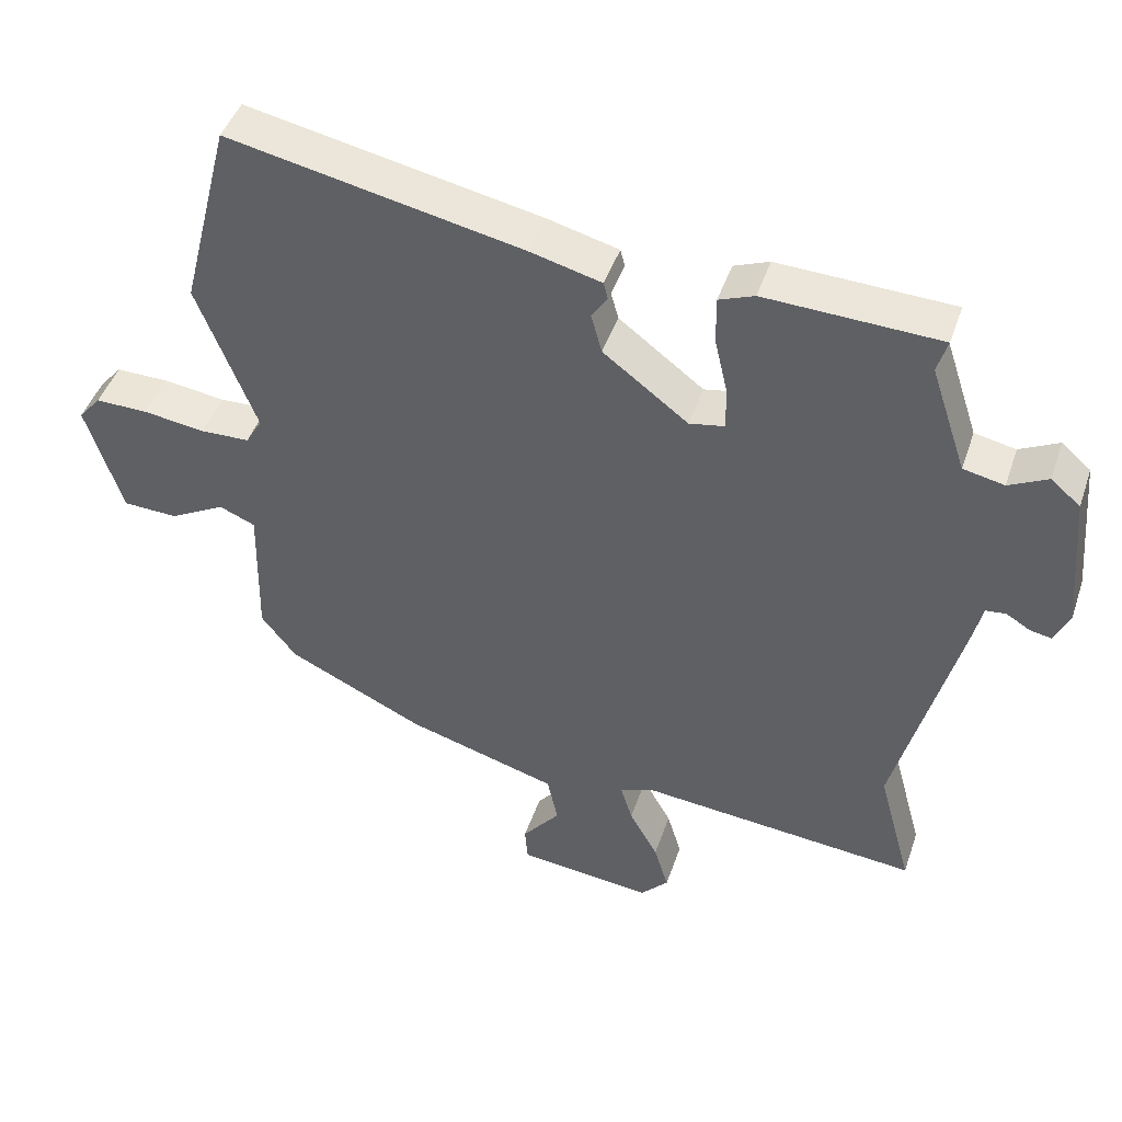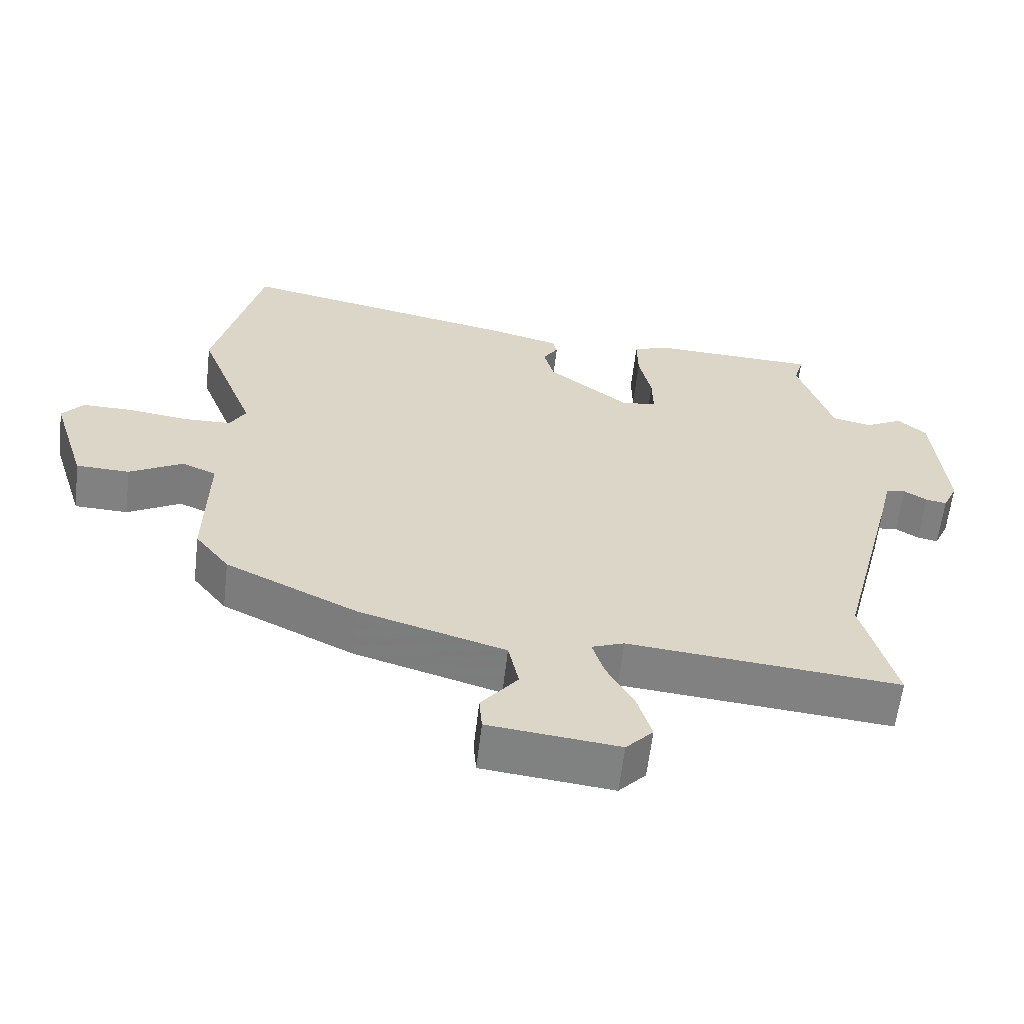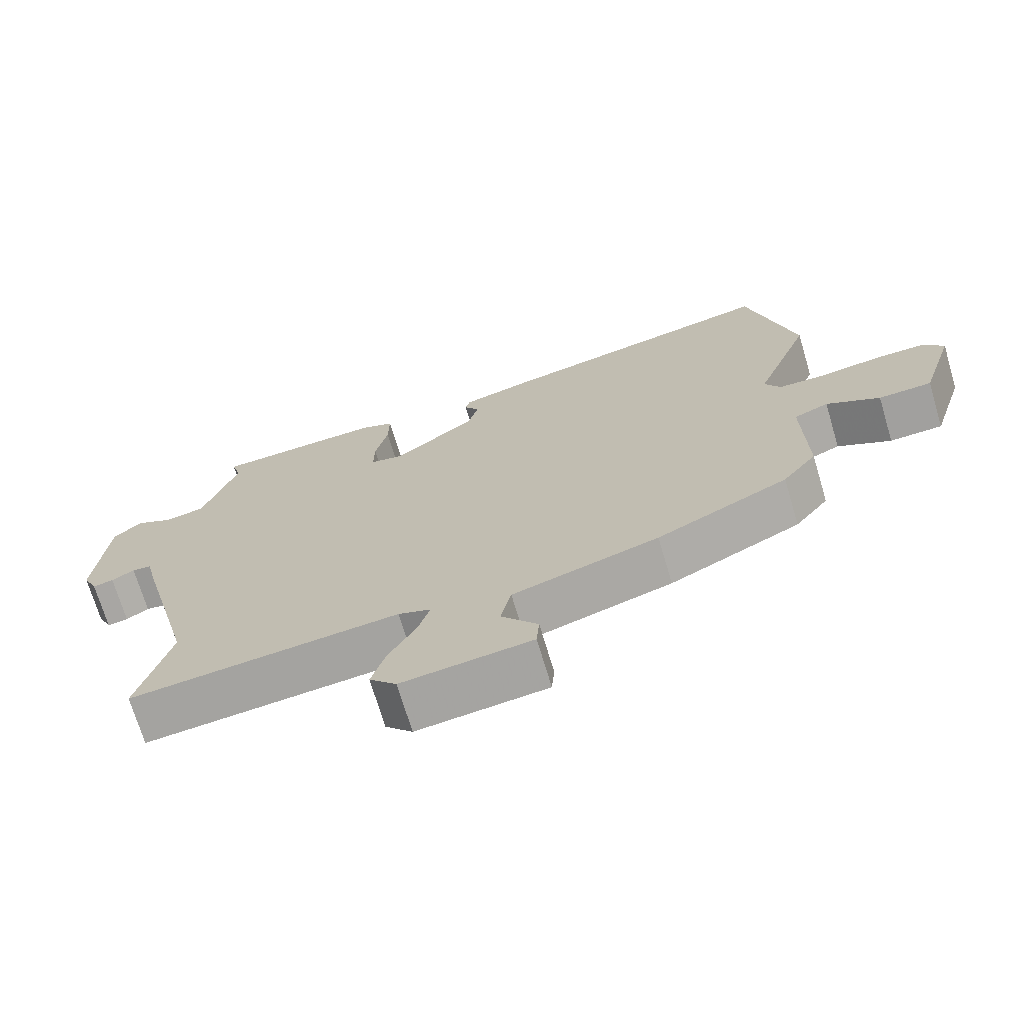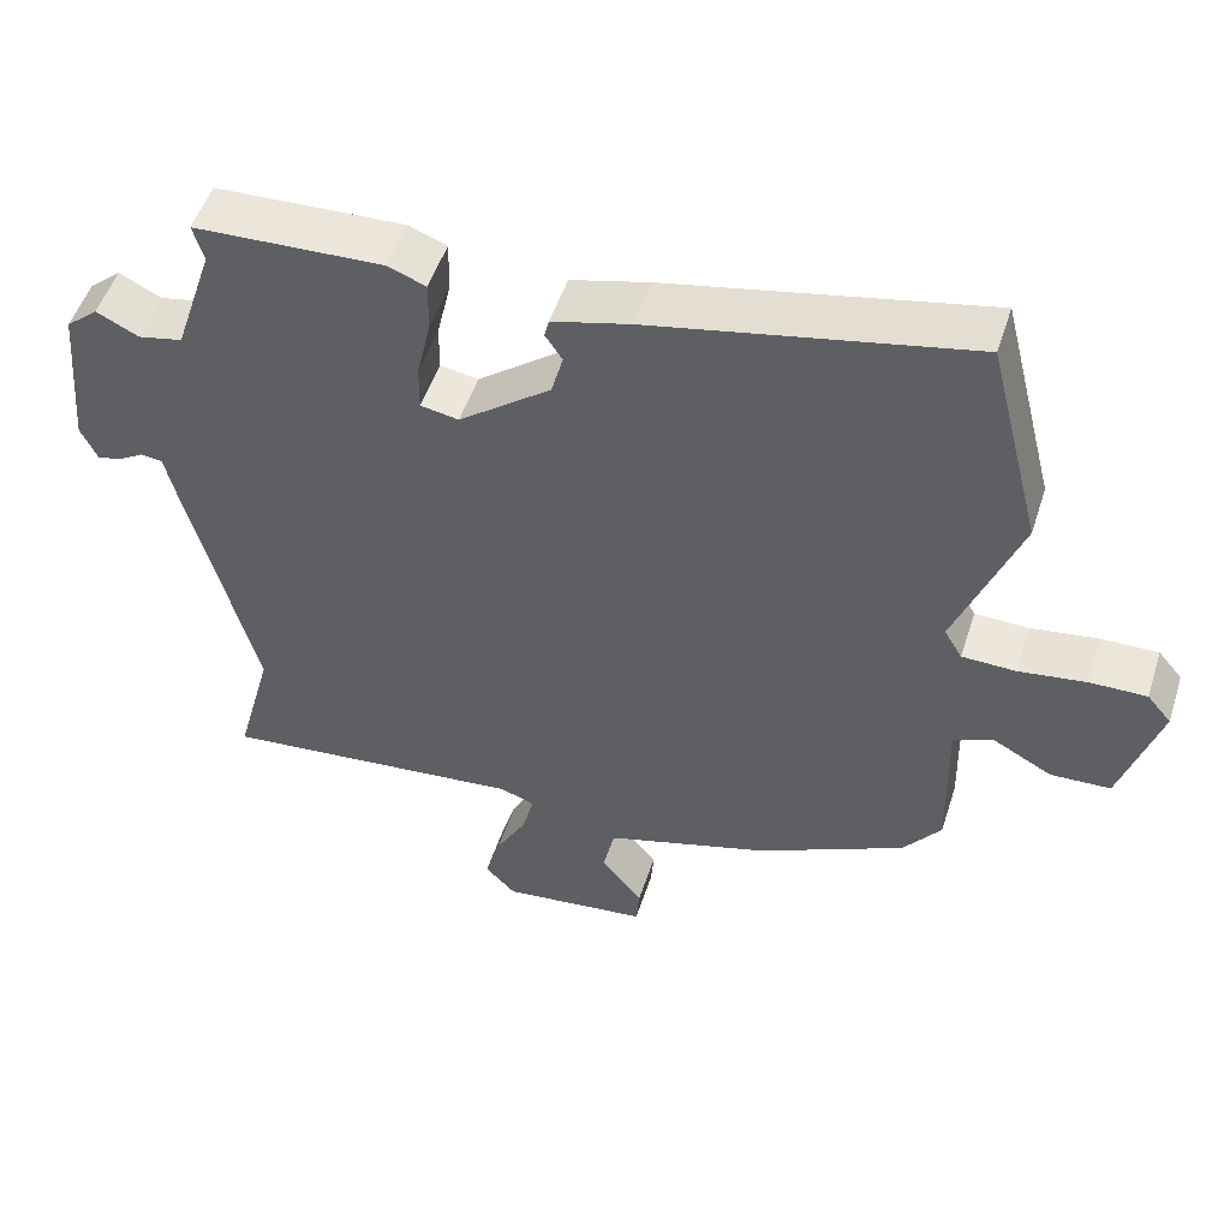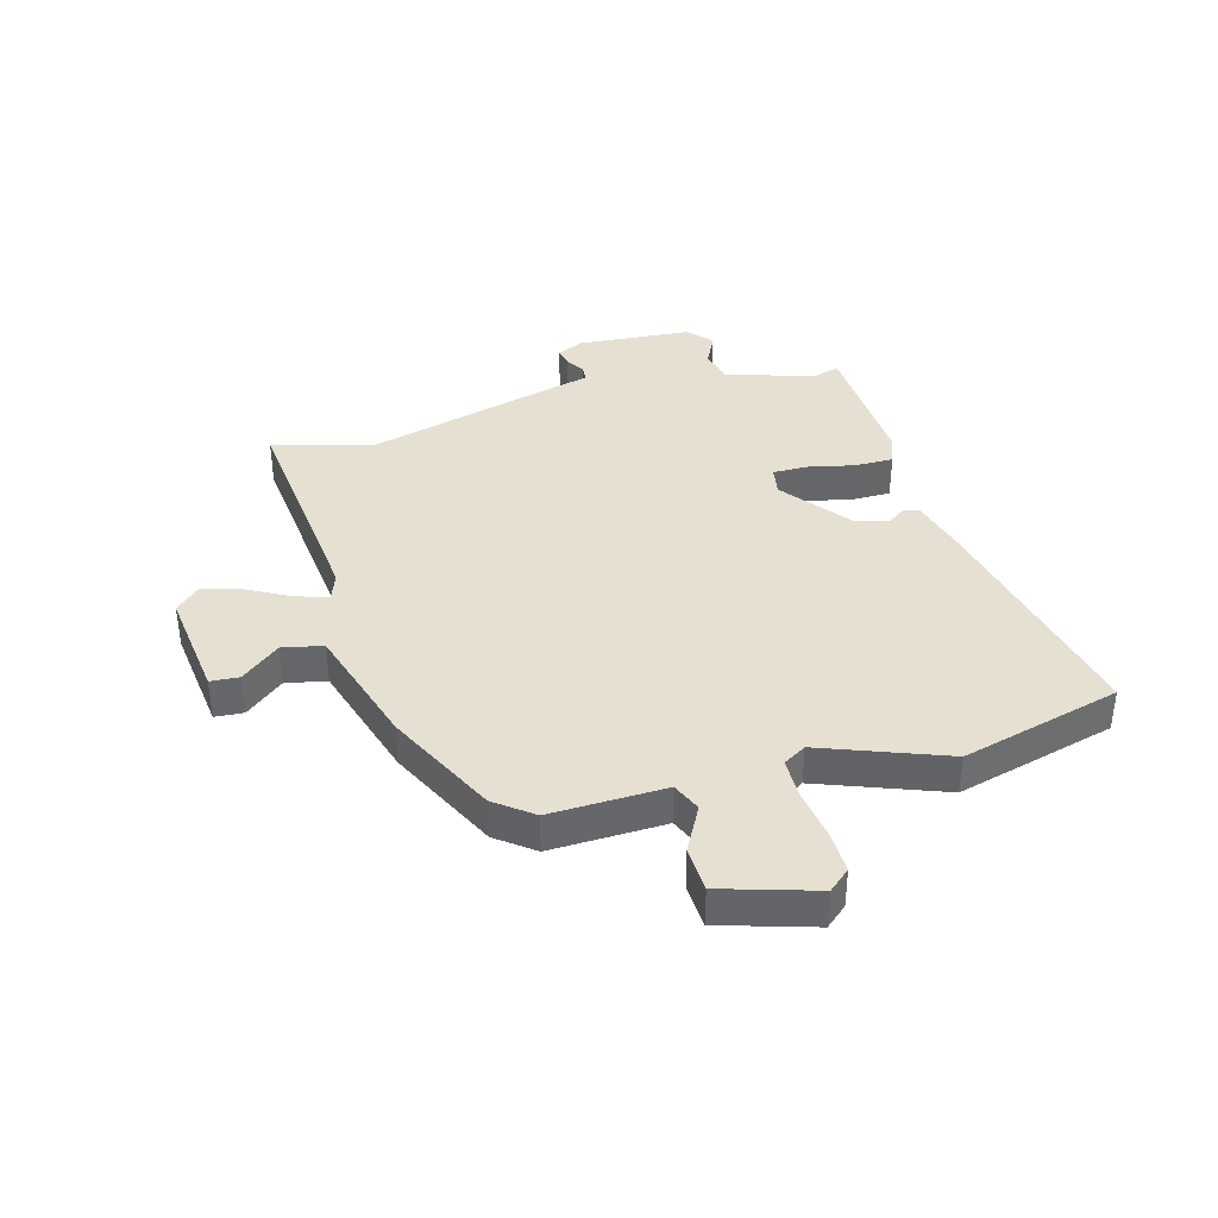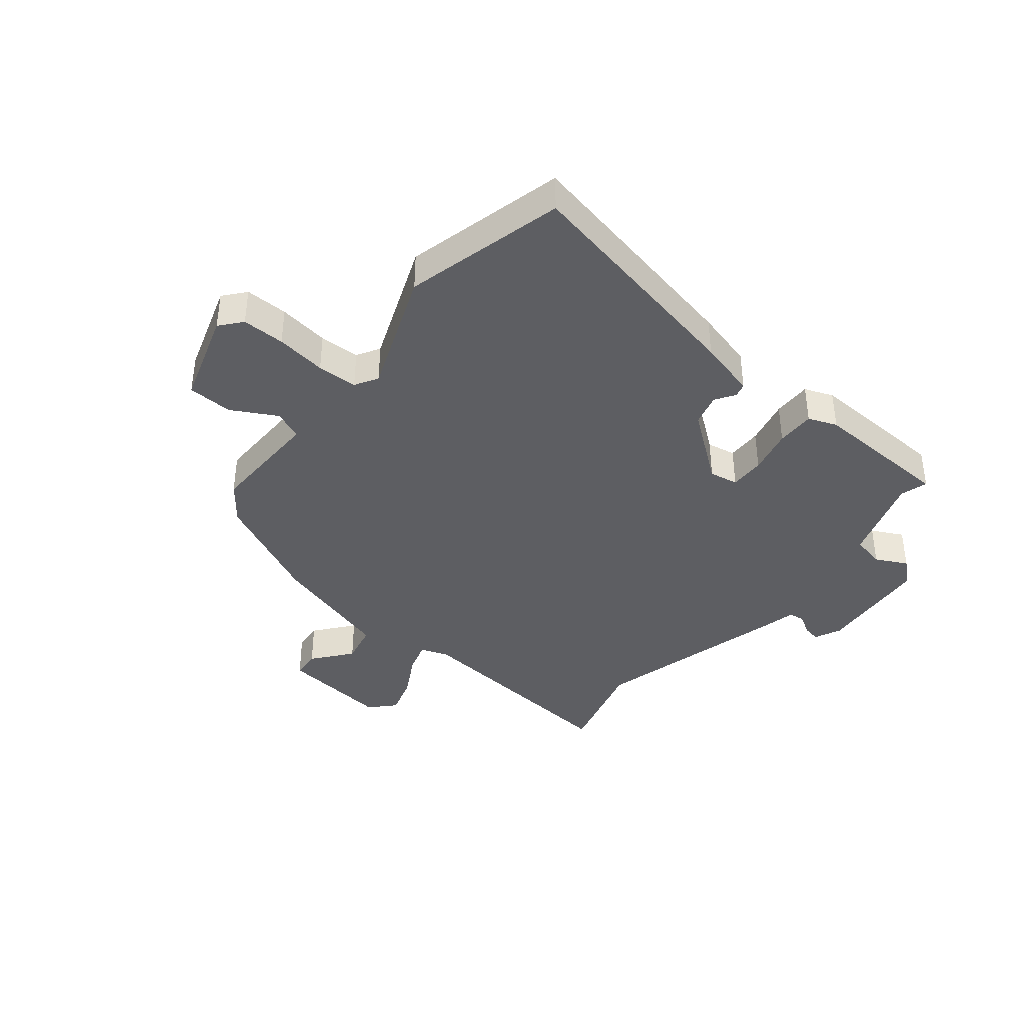
<metadata>
{"format":"obj","ext":"obj","renderer":"f3d","projection":"perspective","resolution":1024,"background":"white","views":[{"elev":45.1,"azim":18.3,"up":"+Z"},{"elev":-60.5,"azim":-6.6,"up":"+Z"},{"elev":-70.9,"azim":-163.4,"up":"+Z"},{"elev":51.0,"azim":-162.3,"up":"+Z"},{"elev":38.4,"azim":-106.1,"up":"+Y"},{"elev":-39.3,"azim":-38.9,"up":"+Y"}]}
</metadata>
<code>
v -0.45 0.07 -0.37
v -0.499 0.07 -0.307
v -0.495 0.07 -0.111
v -0.545 0.07 -0.09
v -0.622 0.07 -0.132
v -0.699 0.07 -0.129
v -0.749 0.07 0.03
v -0.718 0.07 0.067
v -0.645 0.07 0.066
v -0.559 0.07 0.054
v -0.49 0.07 0.056
v -0.467 0.07 0.095
v -0.549 0.07 0.306
v -0.48 0.07 0.579
v -0.072 0.07 0.496
v 0.028 0.07 0.47
v 0.034 0.07 0.446
v 0.012 0.07 0.413
v 0.027 0.07 0.358
v 0.145 0.07 0.268
v 0.194 0.07 0.277
v 0.193 0.07 0.337
v 0.175 0.07 0.415
v 0.174 0.07 0.481
v 0.223 0.07 0.5
v 0.465 0.07 0.49
v 0.451 0.07 0.443
v 0.501 0.07 0.293
v 0.558 0.07 0.281
v 0.612 0.07 0.308
v 0.653 0.07 0.273
v 0.67 0.07 0.077
v 0.649 0.07 0.032
v 0.619 0.07 0.038
v 0.586 0.07 0.058
v 0.558 0.07 0.055
v 0.543 0.07 -0.008
v 0.457 0.07 -0.339
v 0.504 0.07 -0.513
v 0.114 0.07 -0.476
v 0.067 0.07 -0.493
v 0.084 0.07 -0.548
v 0.124 0.07 -0.62
v 0.144 0.07 -0.687
v 0.105 0.07 -0.728
v -0.083 0.07 -0.707
v -0.087 0.07 -0.658
v -0.034 0.07 -0.592
v -0.049 0.07 -0.523
v -0.26 0.07 -0.461
v -0.45 0 -0.37
v -0.499 0 -0.307
v -0.495 0 -0.111
v -0.545 0 -0.09
v -0.622 0 -0.132
v -0.699 0 -0.129
v -0.749 0 0.03
v -0.718 0 0.067
v -0.645 0 0.066
v -0.559 0 0.054
v -0.49 0 0.056
v -0.467 0 0.095
v -0.549 0 0.306
v -0.48 0 0.579
v -0.072 0 0.496
v 0.028 0 0.47
v 0.034 0 0.446
v 0.012 0 0.413
v 0.027 0 0.358
v 0.145 0 0.268
v 0.194 0 0.277
v 0.193 0 0.337
v 0.175 0 0.415
v 0.174 0 0.481
v 0.223 0 0.5
v 0.465 0 0.49
v 0.451 0 0.443
v 0.501 0 0.293
v 0.558 0 0.281
v 0.612 0 0.308
v 0.653 0 0.273
v 0.67 0 0.077
v 0.649 0 0.032
v 0.619 0 0.038
v 0.586 0 0.058
v 0.558 0 0.055
v 0.543 0 -0.008
v 0.457 0 -0.339
v 0.504 0 -0.513
v 0.114 0 -0.476
v 0.067 0 -0.493
v 0.084 0 -0.548
v 0.124 0 -0.62
v 0.144 0 -0.687
v 0.105 0 -0.728
v -0.083 0 -0.707
v -0.087 0 -0.658
v -0.034 0 -0.592
v -0.049 0 -0.523
v -0.26 0 -0.461
f 1 2 3
f 50 1 3
f 49 50 3
f 46 47 48
f 45 46 48
f 44 45 48
f 43 44 48
f 42 43 48
f 41 42 48 49
f 40 41 49 3
f 38 39 40 3
f 38 3 4
f 37 38 4
f 36 37 4
f 33 34 35
f 32 33 35
f 31 32 35
f 30 31 35
f 29 30 35
f 28 29 35 36
f 27 28 36
f 25 26 27
f 24 25 27
f 23 24 27
f 22 23 27
f 21 22 27 36
f 20 21 36 4
f 16 17 18
f 15 16 18
f 14 15 18
f 13 14 18
f 12 13 18
f 11 12 18 19
f 8 9 10
f 7 8 10
f 6 7 10
f 5 6 10
f 4 5 10
f 4 10 11
f 4 11 19 20
f 53 52 51
f 53 51 100
f 53 100 99
f 98 97 96
f 98 96 95
f 98 95 94
f 98 94 93
f 98 93 92
f 99 98 92 91
f 53 99 91 90
f 53 90 89 88
f 54 53 88
f 54 88 87
f 54 87 86
f 85 84 83
f 85 83 82
f 85 82 81
f 85 81 80
f 85 80 79
f 86 85 79 78
f 86 78 77
f 77 76 75
f 77 75 74
f 77 74 73
f 77 73 72
f 86 77 72 71
f 54 86 71 70
f 68 67 66
f 68 66 65
f 68 65 64
f 68 64 63
f 68 63 62
f 69 68 62 61
f 60 59 58
f 60 58 57
f 60 57 56
f 60 56 55
f 60 55 54
f 61 60 54
f 70 69 61 54
f 1 51 52 2
f 2 52 53 3
f 3 53 54 4
f 4 54 55 5
f 5 55 56 6
f 6 56 57 7
f 7 57 58 8
f 8 58 59 9
f 9 59 60 10
f 10 60 61 11
f 11 61 62 12
f 12 62 63 13
f 13 63 64 14
f 14 64 65 15
f 15 65 66 16
f 16 66 67 17
f 17 67 68 18
f 18 68 69 19
f 19 69 70 20
f 20 70 71 21
f 21 71 72 22
f 22 72 73 23
f 23 73 74 24
f 24 74 75 25
f 25 75 76 26
f 26 76 77 27
f 27 77 78 28
f 28 78 79 29
f 29 79 80 30
f 30 80 81 31
f 31 81 82 32
f 32 82 83 33
f 33 83 84 34
f 34 84 85 35
f 35 85 86 36
f 36 86 87 37
f 37 87 88 38
f 38 88 89 39
f 39 89 90 40
f 40 90 91 41
f 41 91 92 42
f 42 92 93 43
f 43 93 94 44
f 44 94 95 45
f 45 95 96 46
f 46 96 97 47
f 47 97 98 48
f 48 98 99 49
f 49 99 100 50
f 50 100 51 1

</code>
